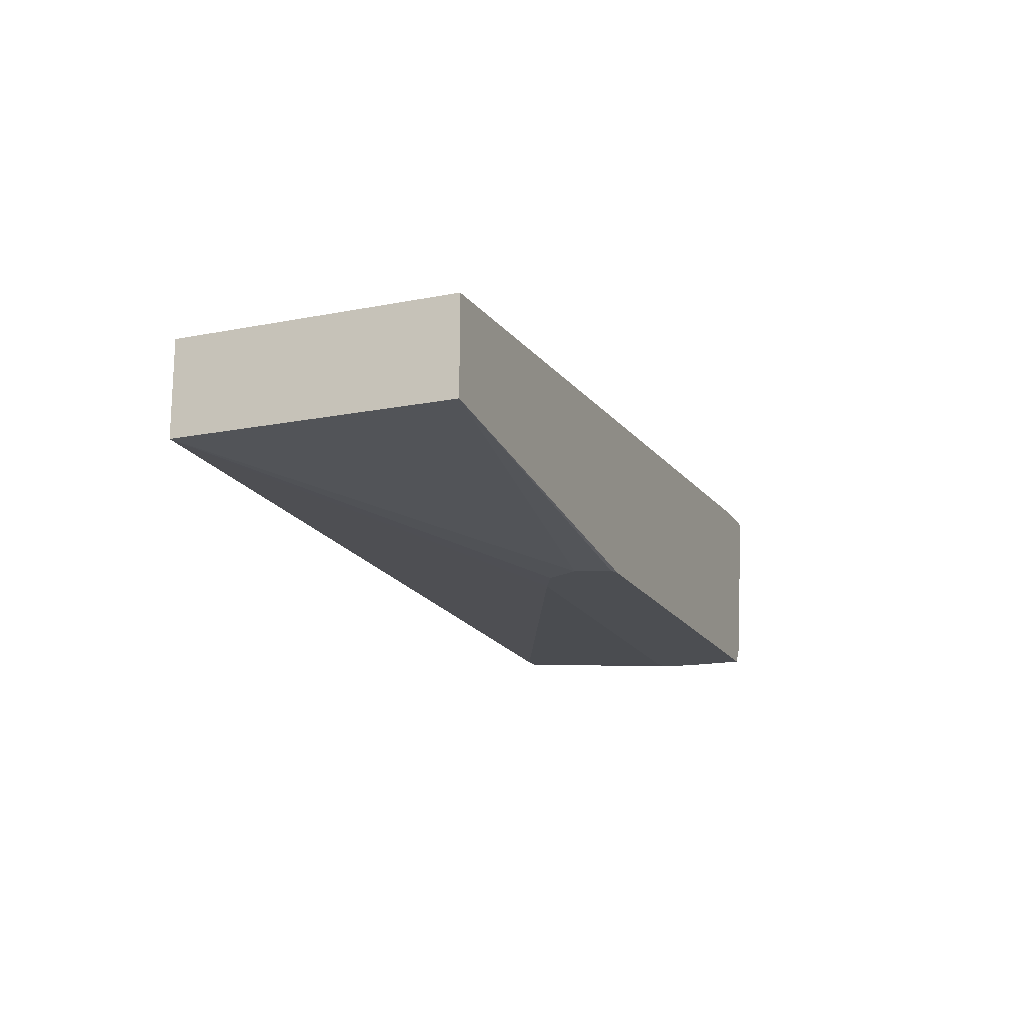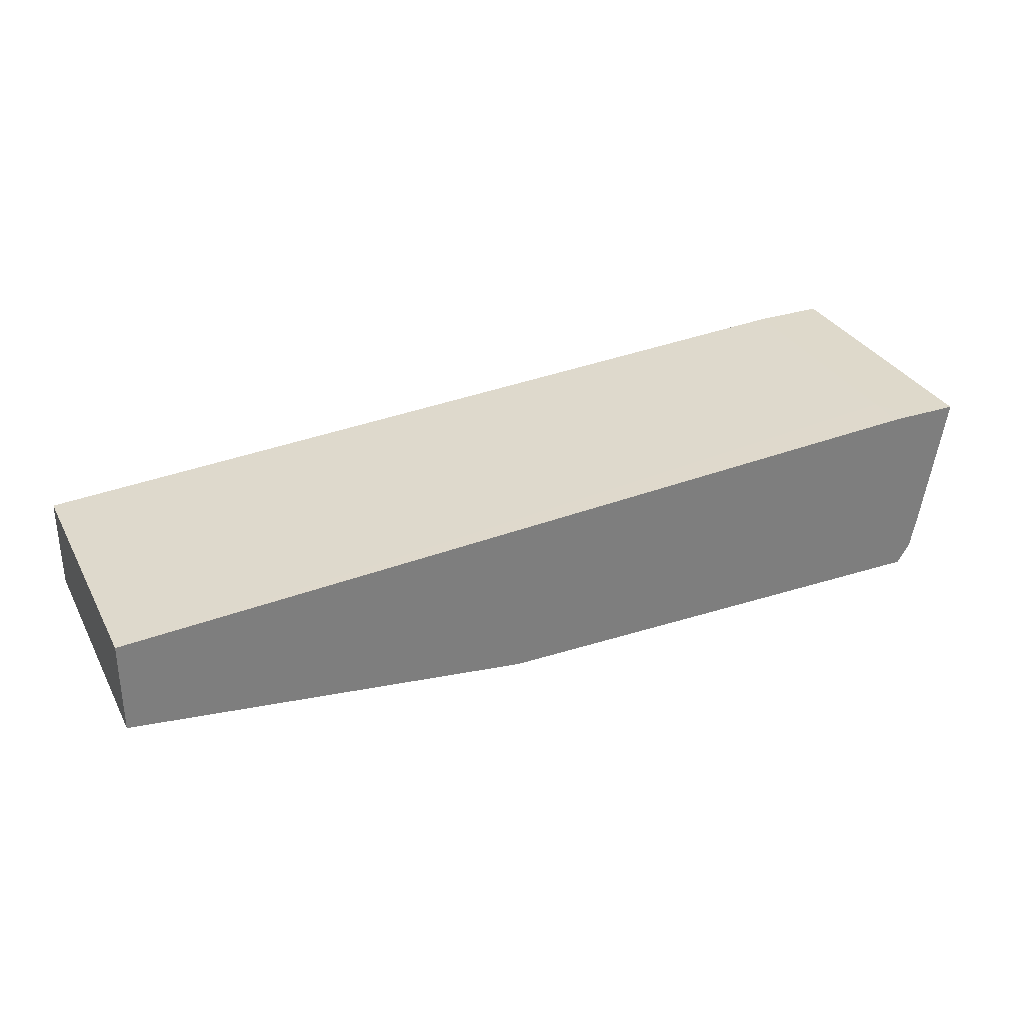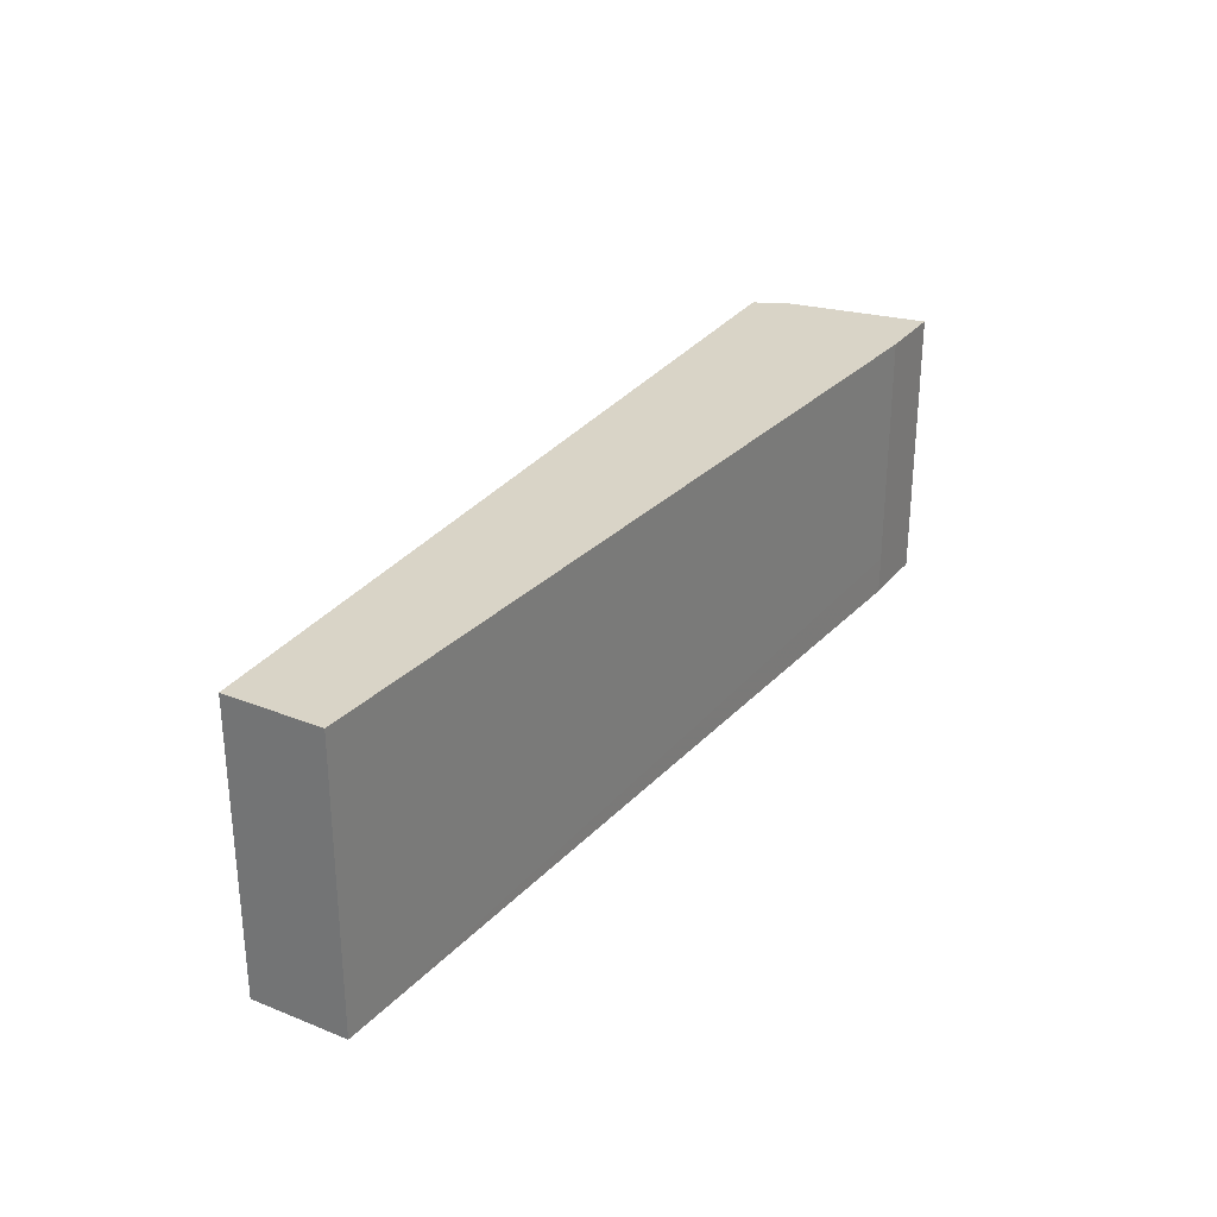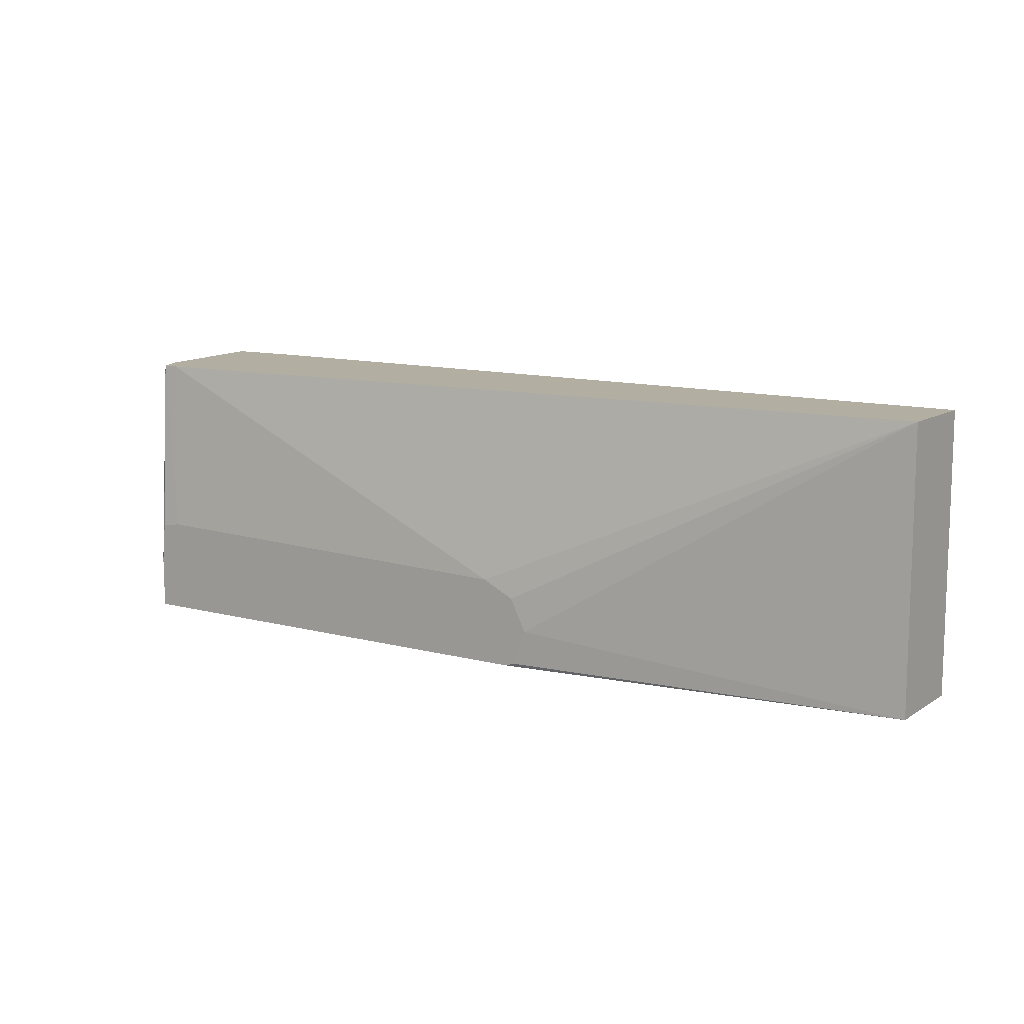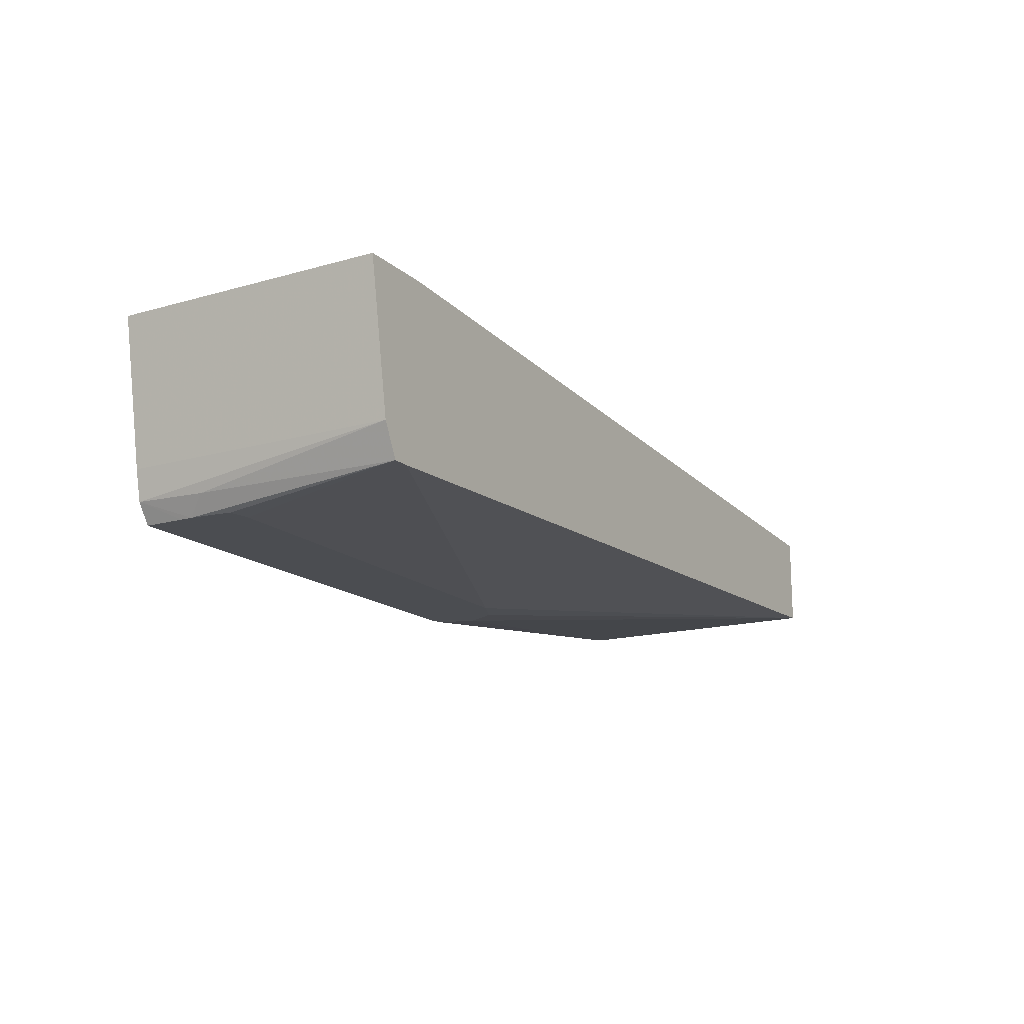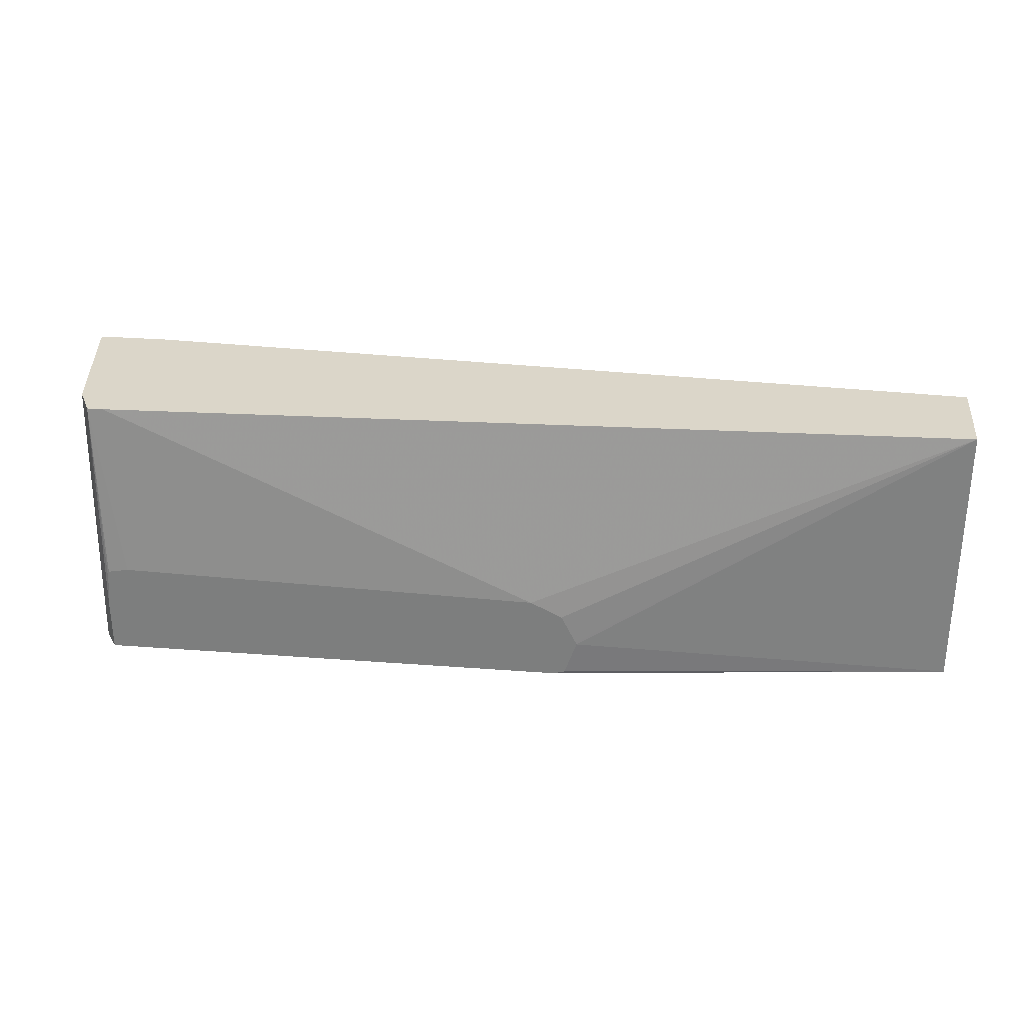
<metadata>
{"format":"obj","ext":"obj","renderer":"f3d","projection":"perspective","resolution":1024,"background":"white","views":[{"elev":-16.6,"azim":111.7,"up":"+Y"},{"elev":31.7,"azim":155.8,"up":"+Y"},{"elev":28.8,"azim":120.7,"up":"+Z"},{"elev":10.8,"azim":33.6,"up":"+Z"},{"elev":-15.8,"azim":-59.3,"up":"+Y"},{"elev":29.8,"azim":6.4,"up":"+Z"}]}
</metadata>
<code>
v -0.4704 -0.01898 -0.1108
v -0.4704 -0.01898 0.0006712
v -0.4704 -0.05695 -0.1108
v -0.8162 0.0003778 -0.1108
v -0.8162 0.0004459 -0.09536
v -0.4704 -0.05695 0.0006712
v -0.8162 0.0004459 0.0006712
v -0.626 -0.07675 -0.09531
v -0.6309 -0.07675 -0.1095
v -0.6356 -0.07675 -0.1108
v -0.8253 0.0004459 -0.1108
v -0.6454 -0.07675 -0.07592
v -0.6325 -0.07675 -0.08228
v -0.6264 -0.07675 -0.09439
v -0.8225 -0.0696 0.0006712
v -0.8449 0.0004459 0.0006712
v -0.8276 -0.07675 -0.1108
v -0.8449 0.0004459 -0.1108
v -0.8176 -0.07675 -0.07162
v -0.8289 -0.0696 0.0006712
v -0.8352 -0.05695 0.0006712
v -0.8277 -0.07675 -0.09449
v -0.8327 -0.06886 -0.1108
v -0.8352 -0.05695 -0.1108
v -0.826 -0.07675 -0.07311
v -0.8348 -0.05761 0.0006712
v -0.832 -0.0696 -0.08225
v -0.8277 -0.07675 -0.08966
v -0.8266 -0.07675 -0.07723
f 12 15 19
f 8 10 9
f 8 17 10
f 8 22 17
f 8 28 22
f 8 12 19
f 8 25 29
f 8 13 12
f 15 20 19
f 8 14 13
f 8 29 28
f 16 18 24
f 21 24 23
f 17 22 23
f 19 20 25
f 20 26 27
f 20 27 28
f 20 28 29
f 20 29 25
f 21 23 27
f 21 27 26
f 22 28 23
f 23 28 27
f 6 15 12
f 16 24 21
f 6 14 8
f 8 19 25
f 6 12 13
f 6 13 14
f 1 2 6
f 1 6 3
f 1 10 17
f 1 17 23
f 1 23 24
f 1 24 18
f 1 18 11
f 1 11 4
f 1 4 5
f 1 5 7
f 1 7 2
f 2 7 16
f 1 3 10
f 2 21 26
f 2 16 21
f 5 18 16
f 4 11 5
f 3 9 10
f 5 11 18
f 3 6 8
f 2 15 6
f 2 20 15
f 2 26 20
f 3 8 9
f 5 16 7

</code>
